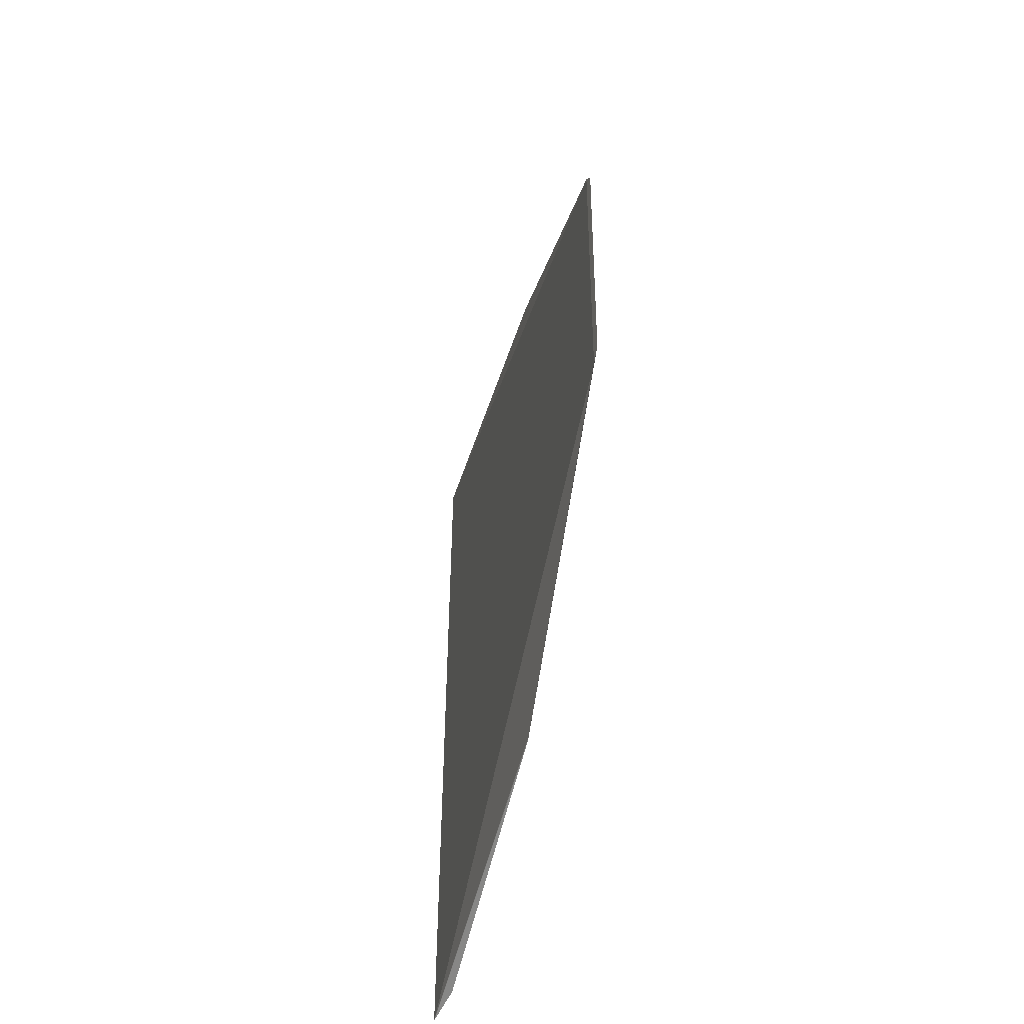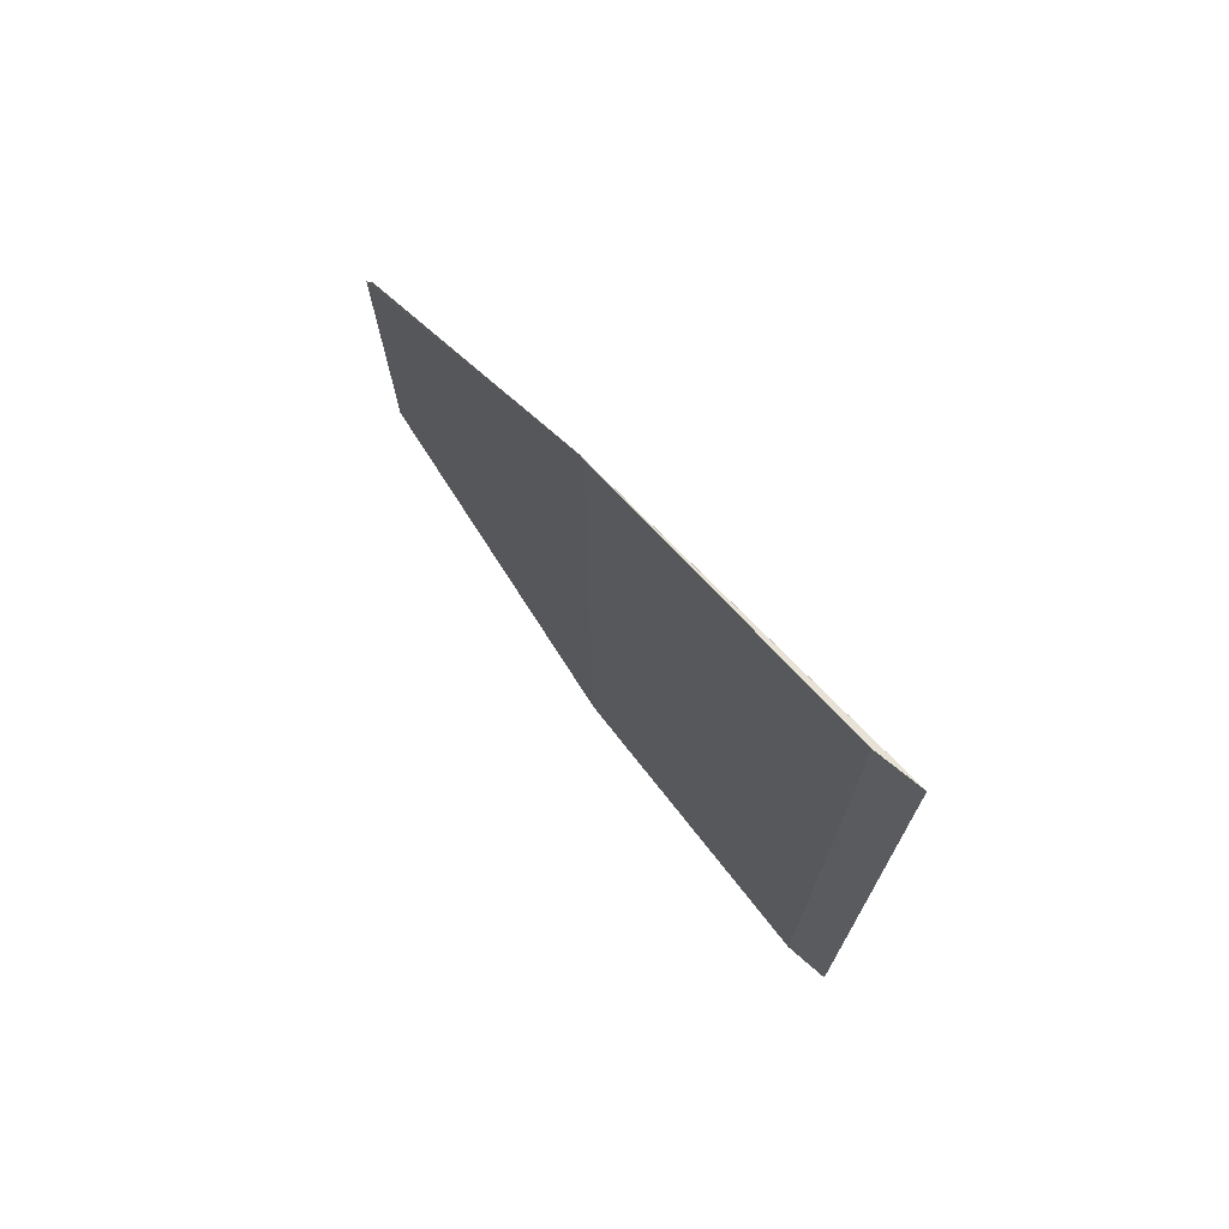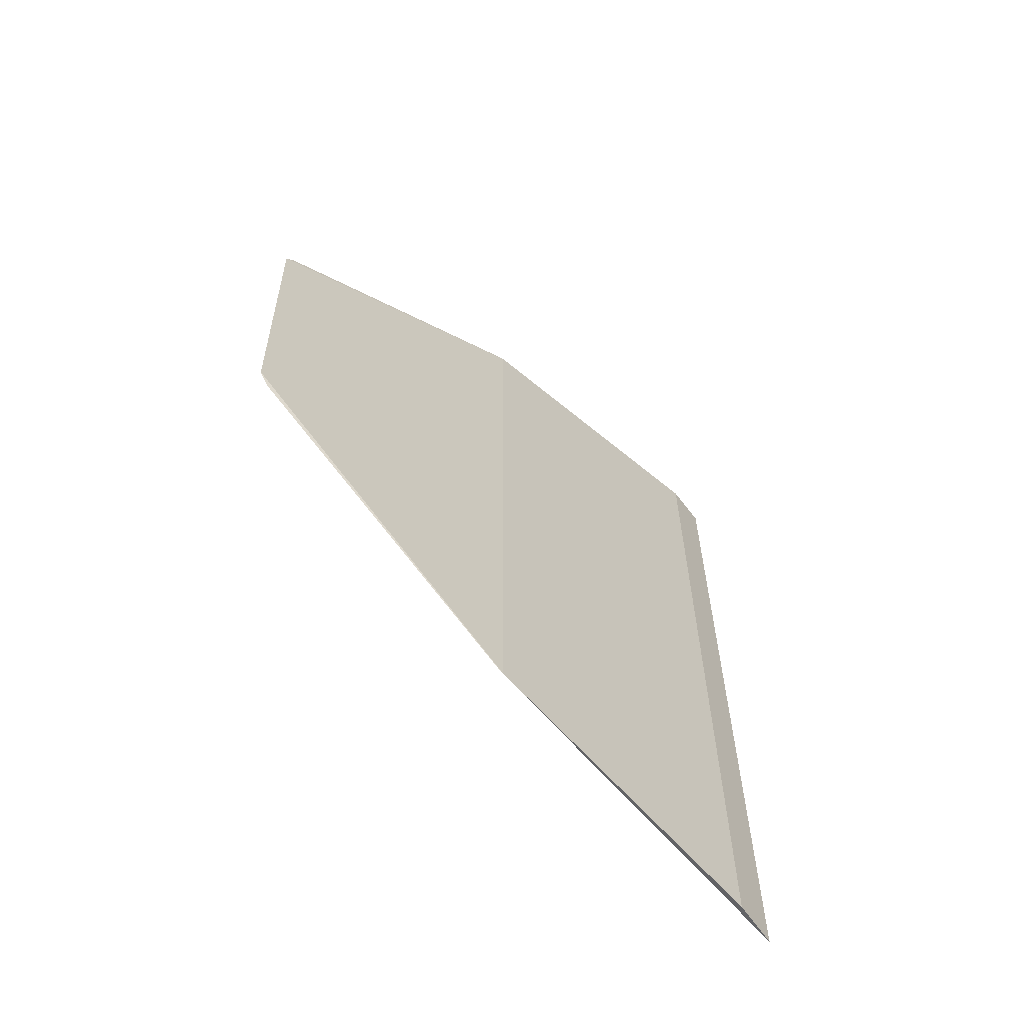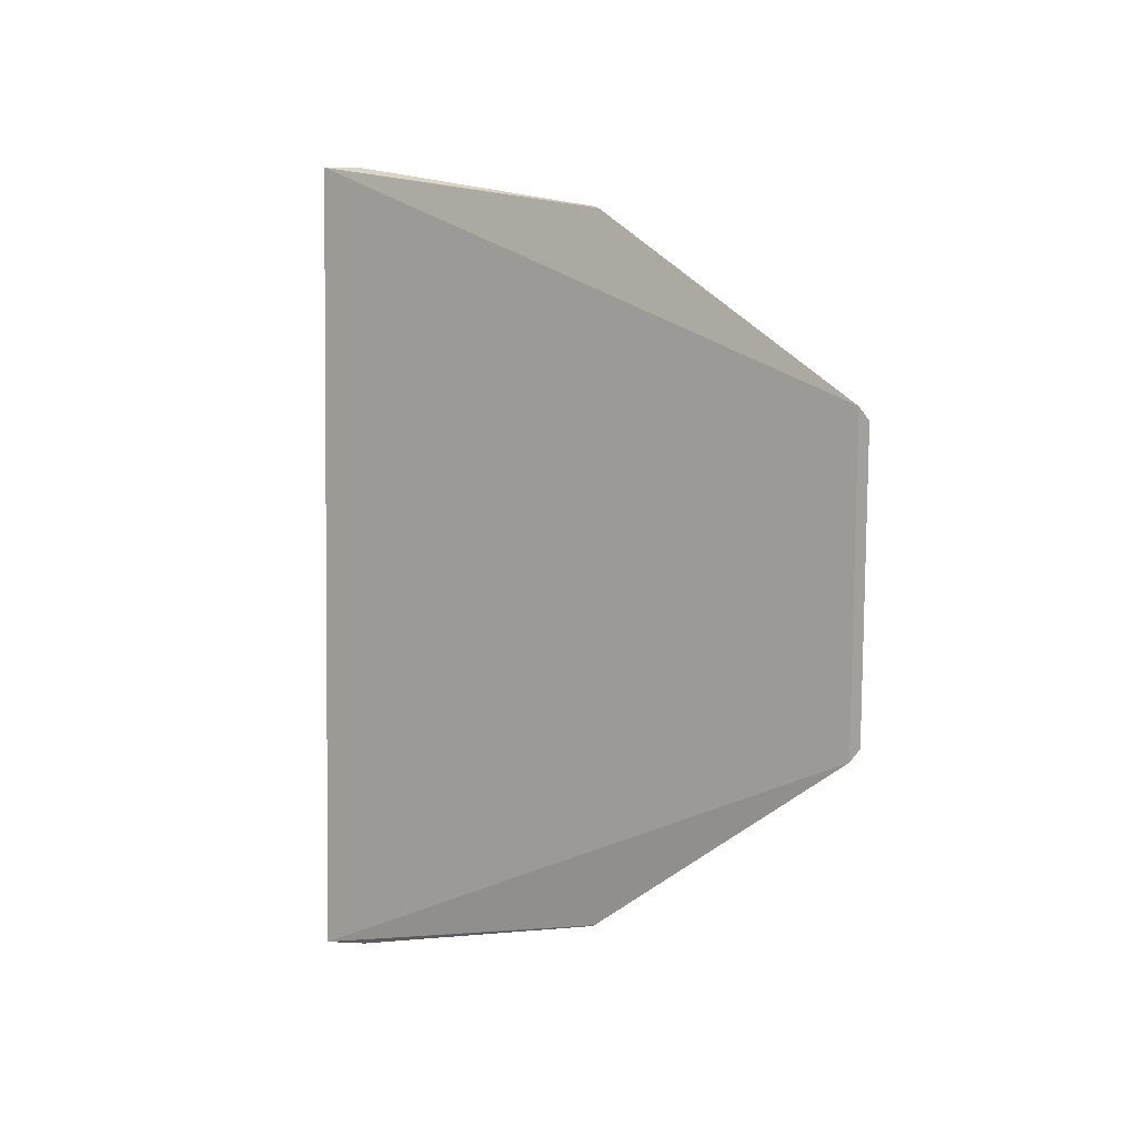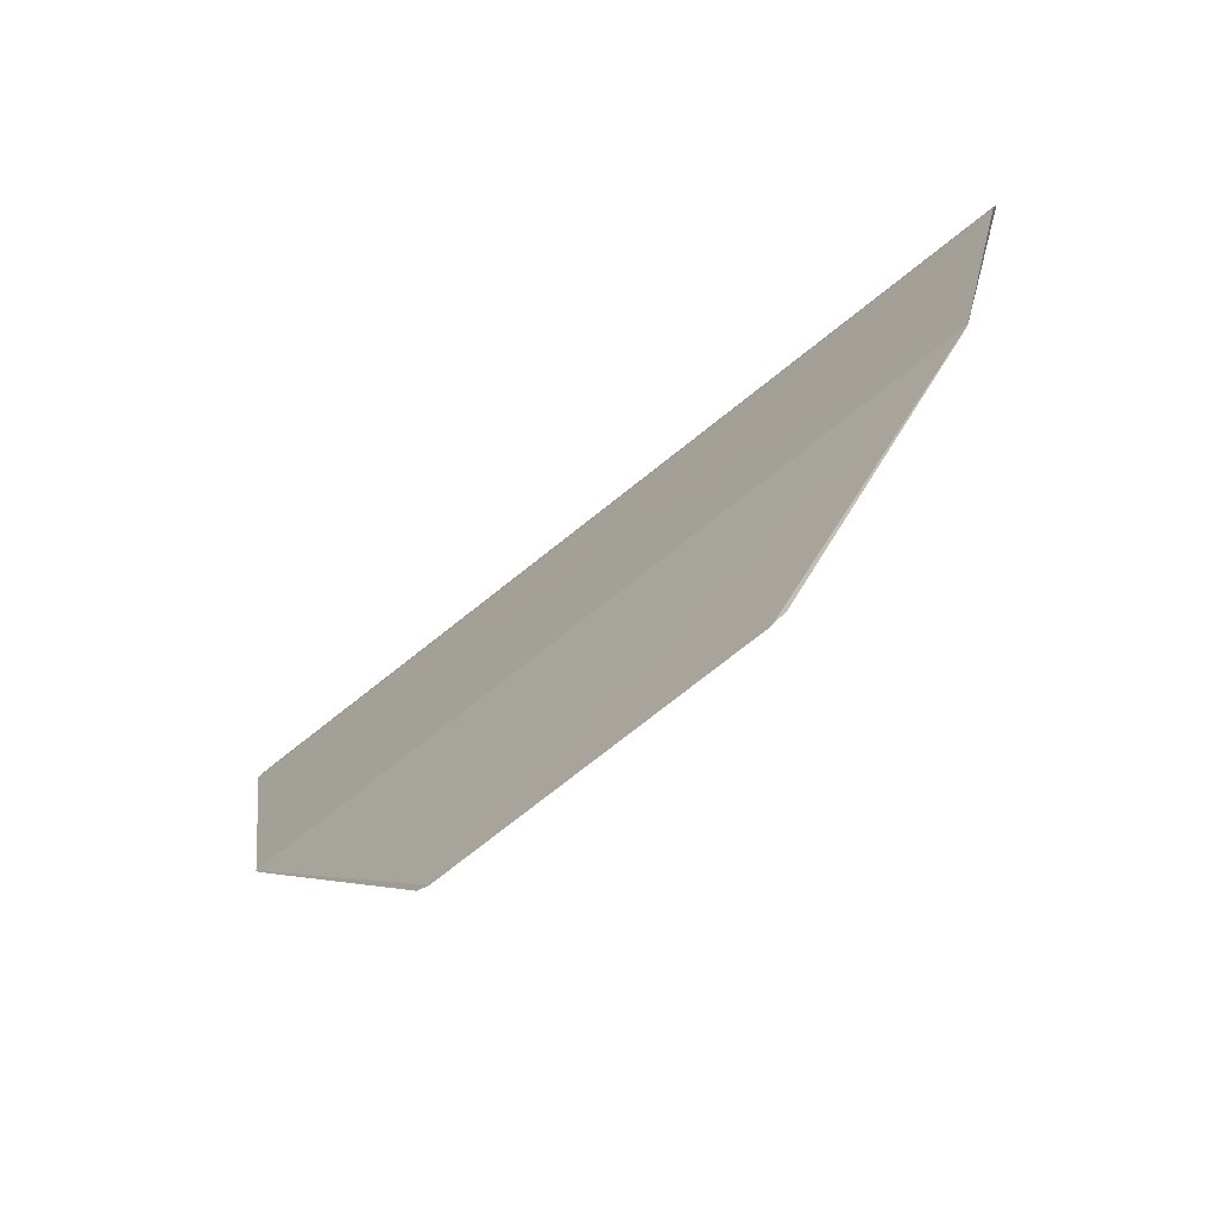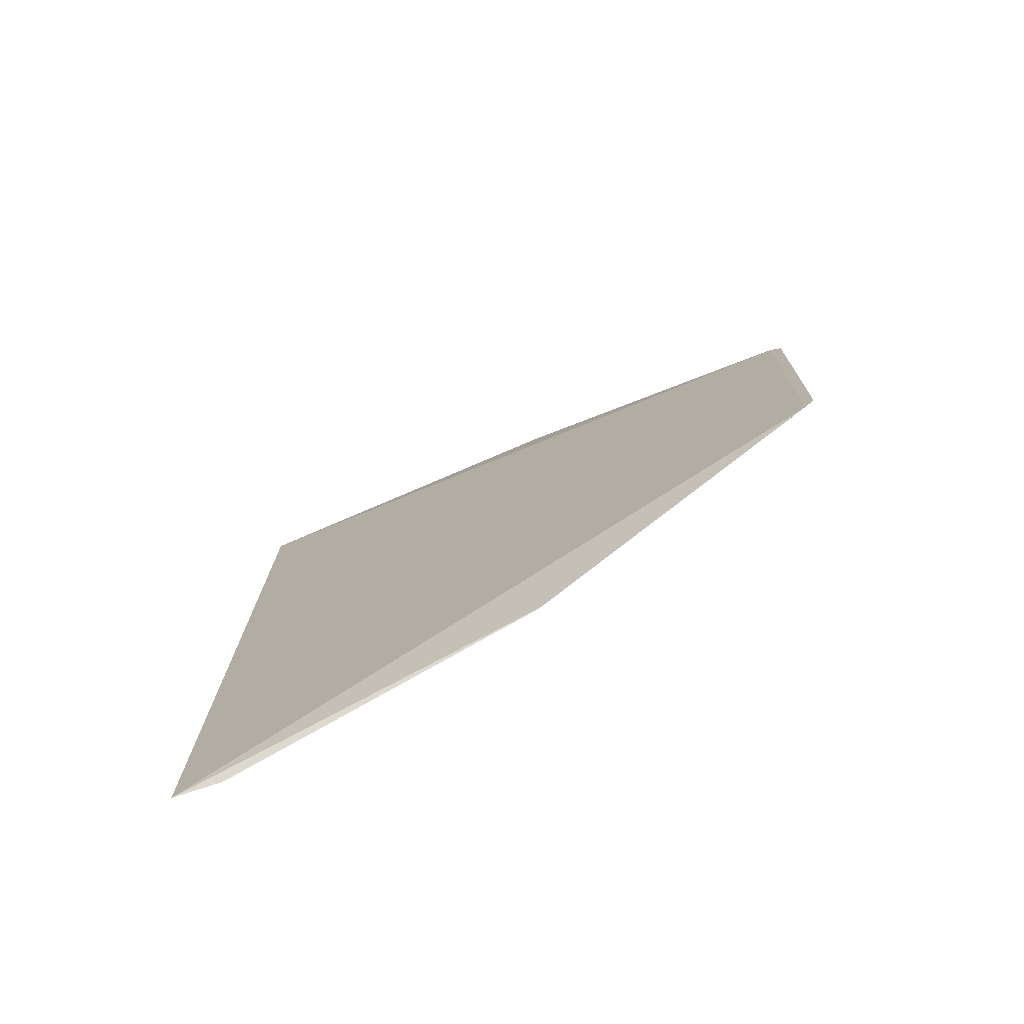
<metadata>
{"format":"obj","ext":"obj","renderer":"f3d","projection":"perspective","resolution":1024,"background":"white","views":[{"elev":-49.5,"azim":169.2,"up":"+Y"},{"elev":72.3,"azim":-36.9,"up":"+Y"},{"elev":-61.4,"azim":-131.4,"up":"+Y"},{"elev":2.9,"azim":132.8,"up":"+Y"},{"elev":-70.7,"azim":-51.0,"up":"+Z"},{"elev":-75.4,"azim":119.8,"up":"+Y"}]}
</metadata>
<code>
v -0.2448 -0.02902 0.463
v -0.247 -0.01117 0.4168
v -0.2449 0.02901 0.463
v -0.247 0.01059 0.4163
v -0.2468 -0.02439 0.4379
v -0.2468 -0.02427 0.4376
v -0.2471 0.009686 0.4156
v -0.2456 -0.02876 0.4598
v -0.2471 -0.01026 0.4161
v -0.2468 0.02429 0.4376
v -0.2468 0.02413 0.4373
v -0.2456 0.02876 0.4597
f 1 2 3
f 3 2 4
f 6 2 1
f 6 1 5
f 7 4 2
f 8 5 1
f 8 1 3
f 9 7 2
f 9 5 7
f 9 6 5
f 9 2 6
f 10 7 5
f 10 4 7
f 11 10 3
f 11 3 4
f 11 4 10
f 12 8 3
f 12 3 10
f 12 10 5
f 12 5 8

</code>
